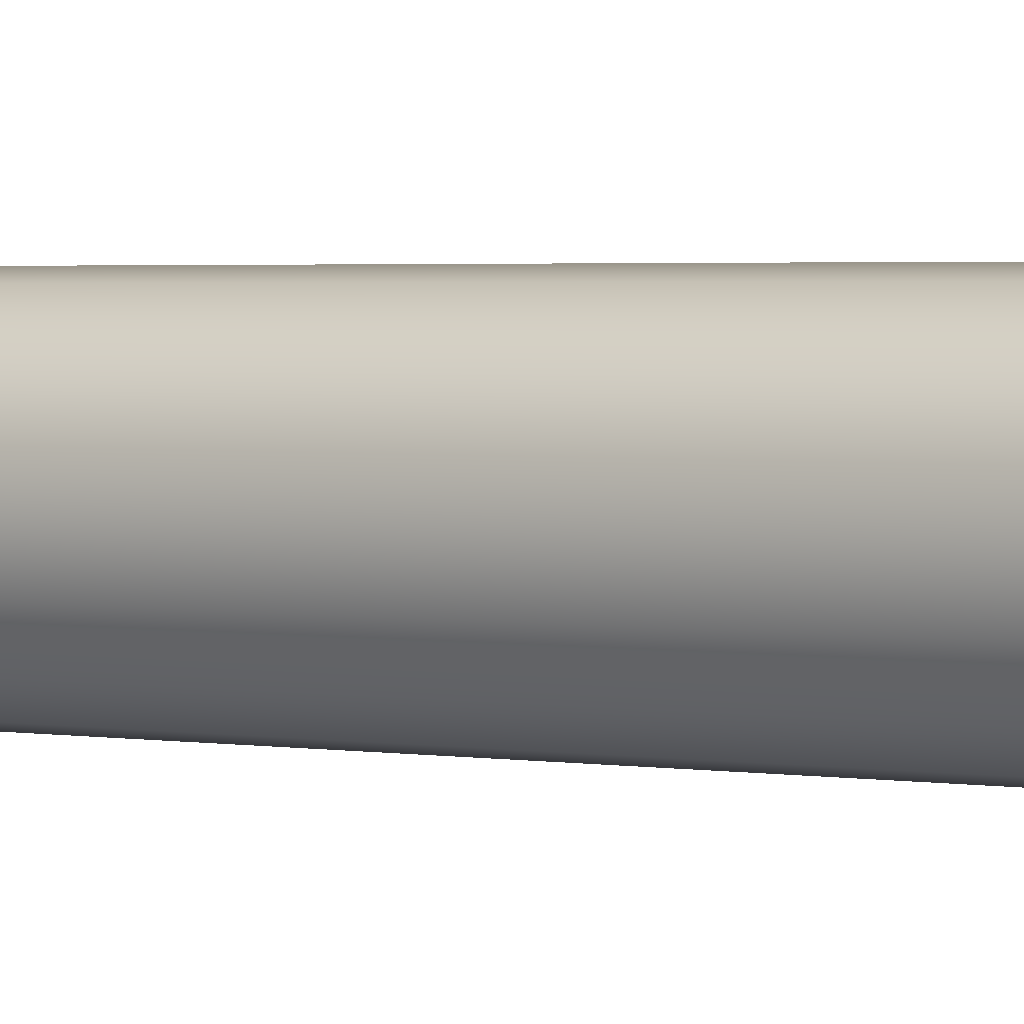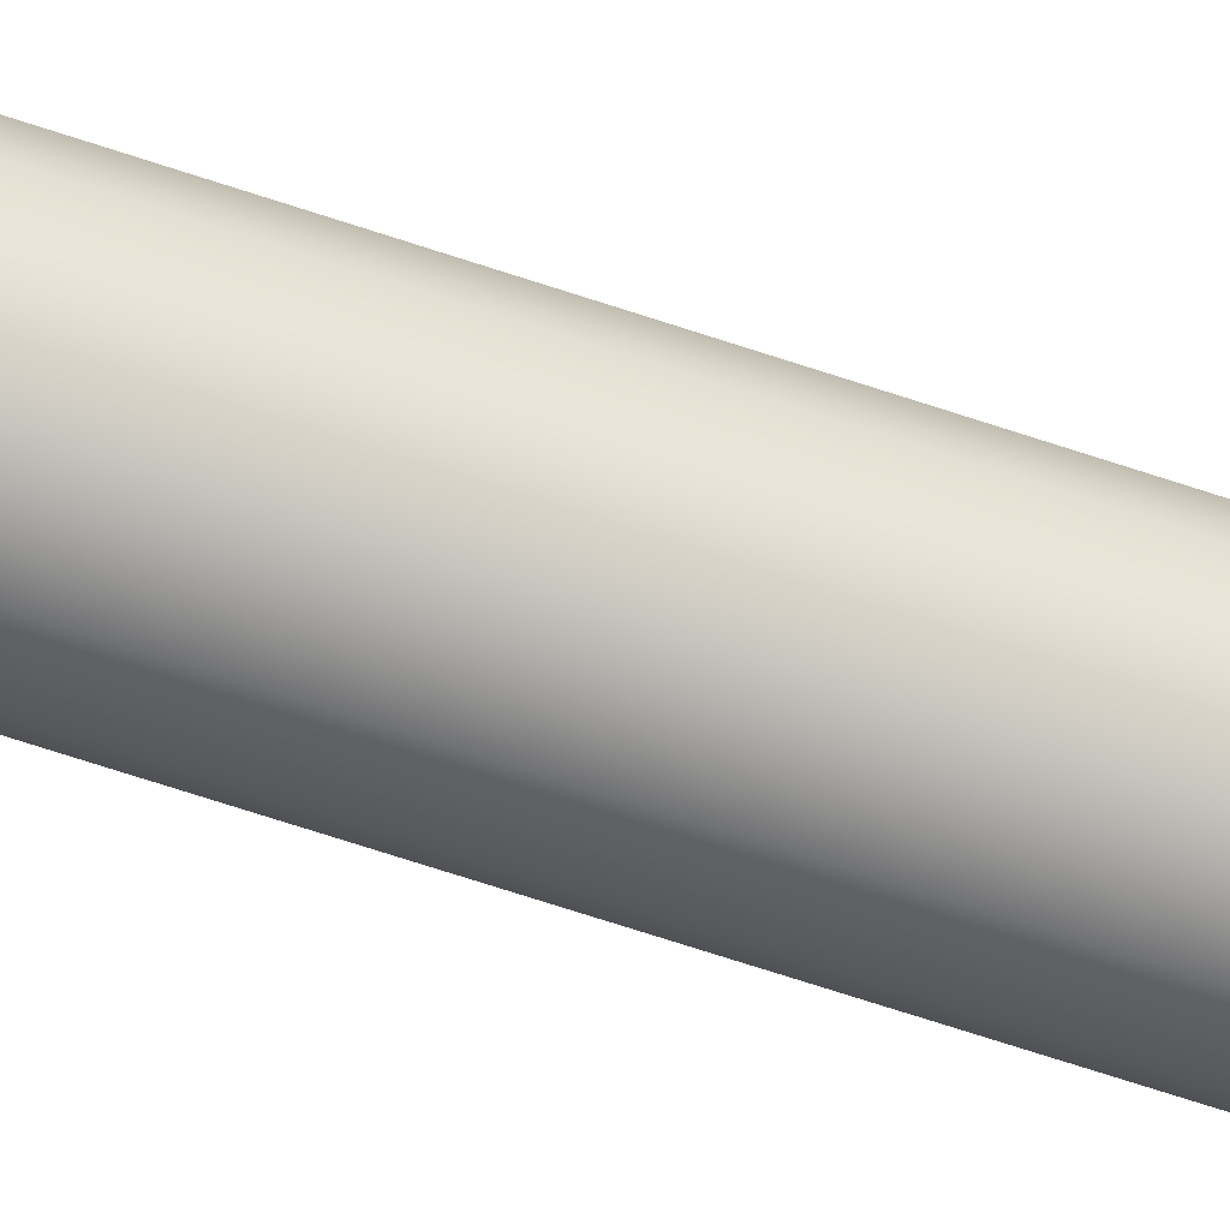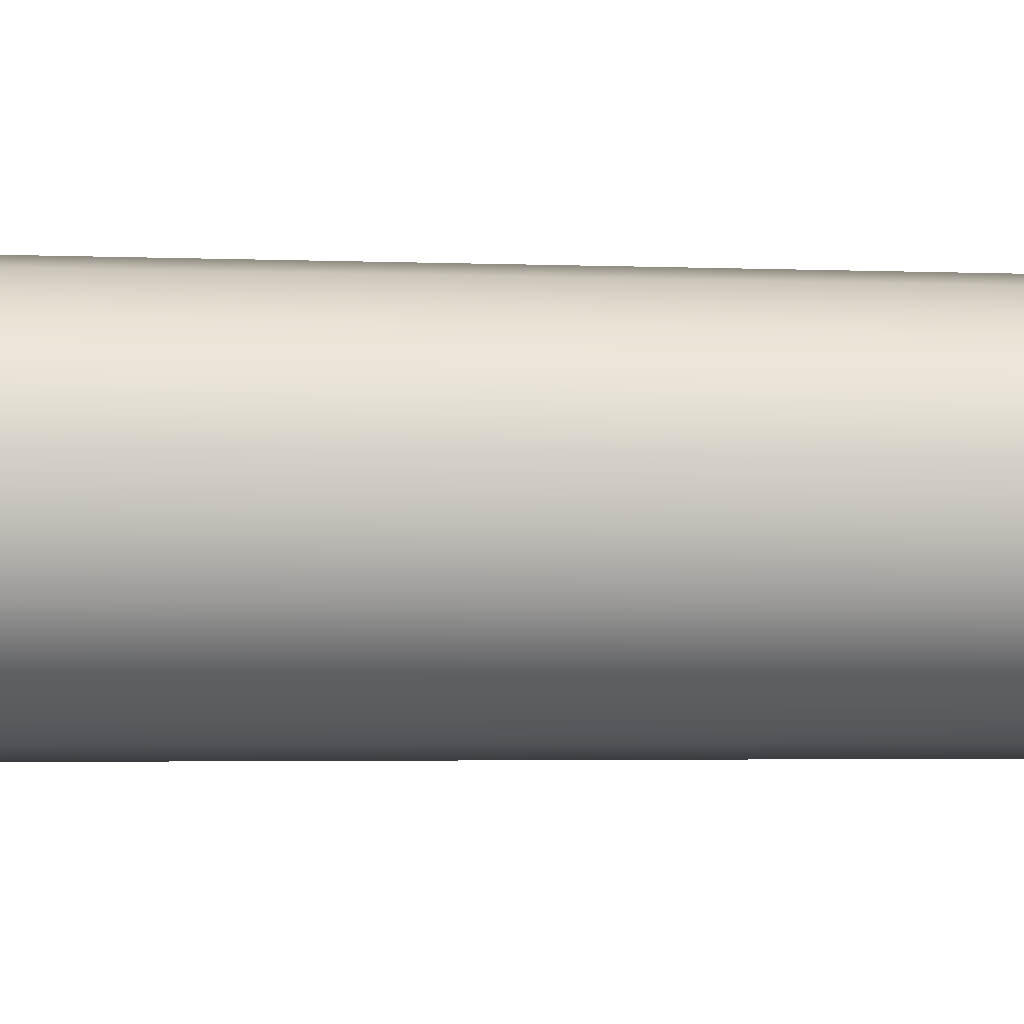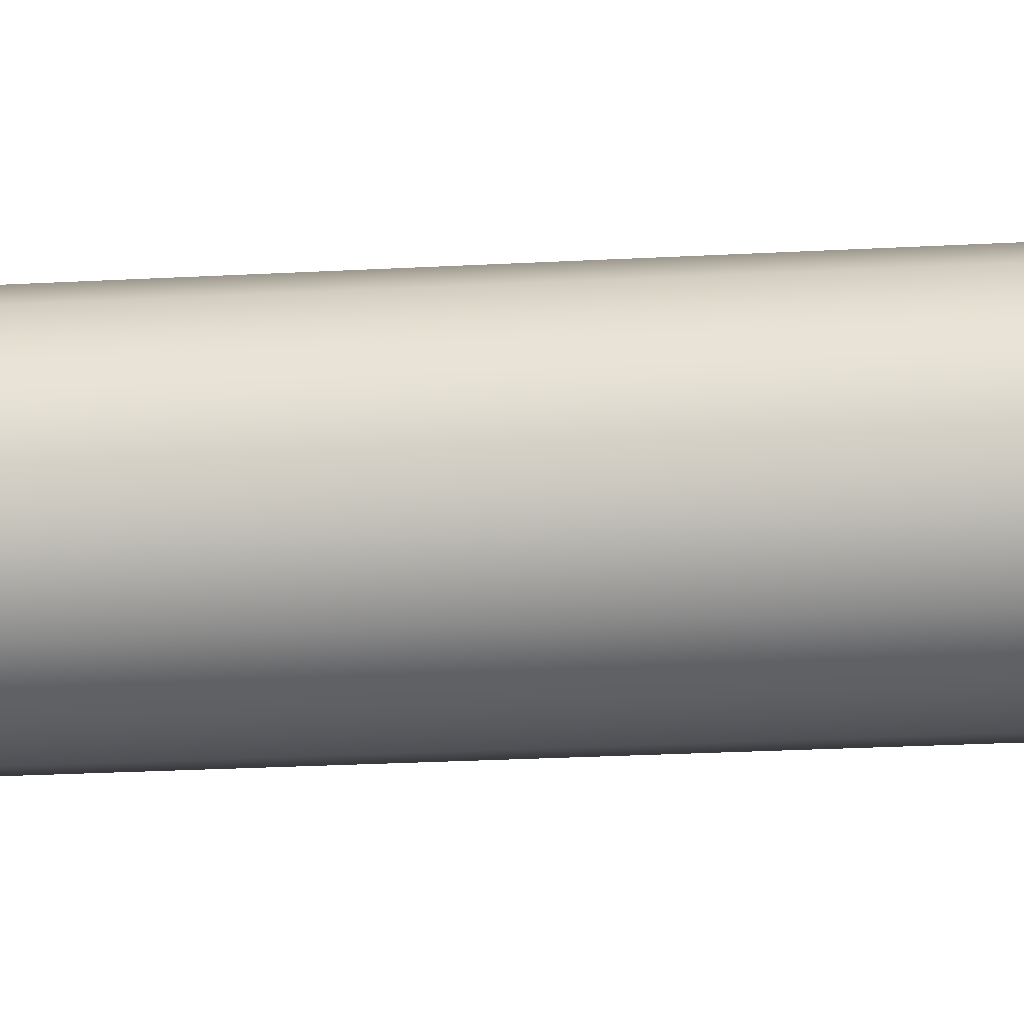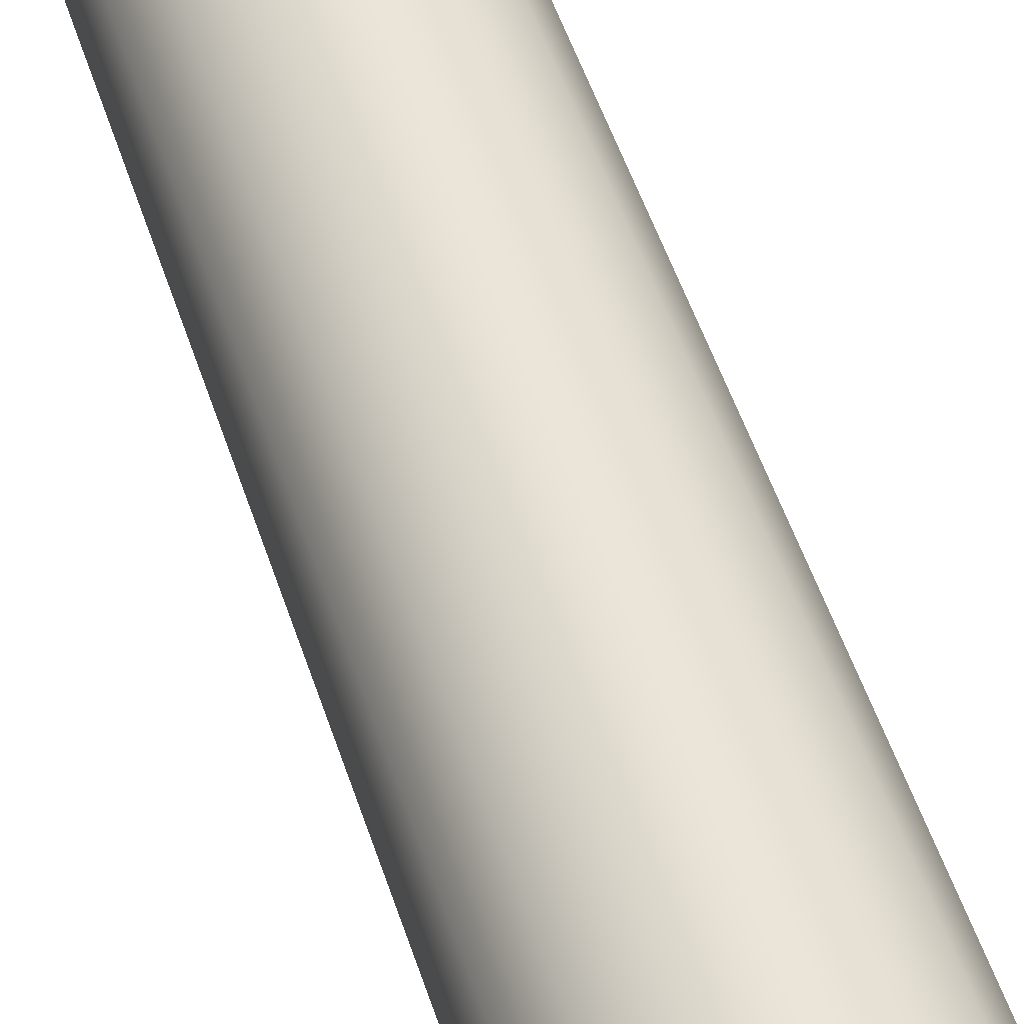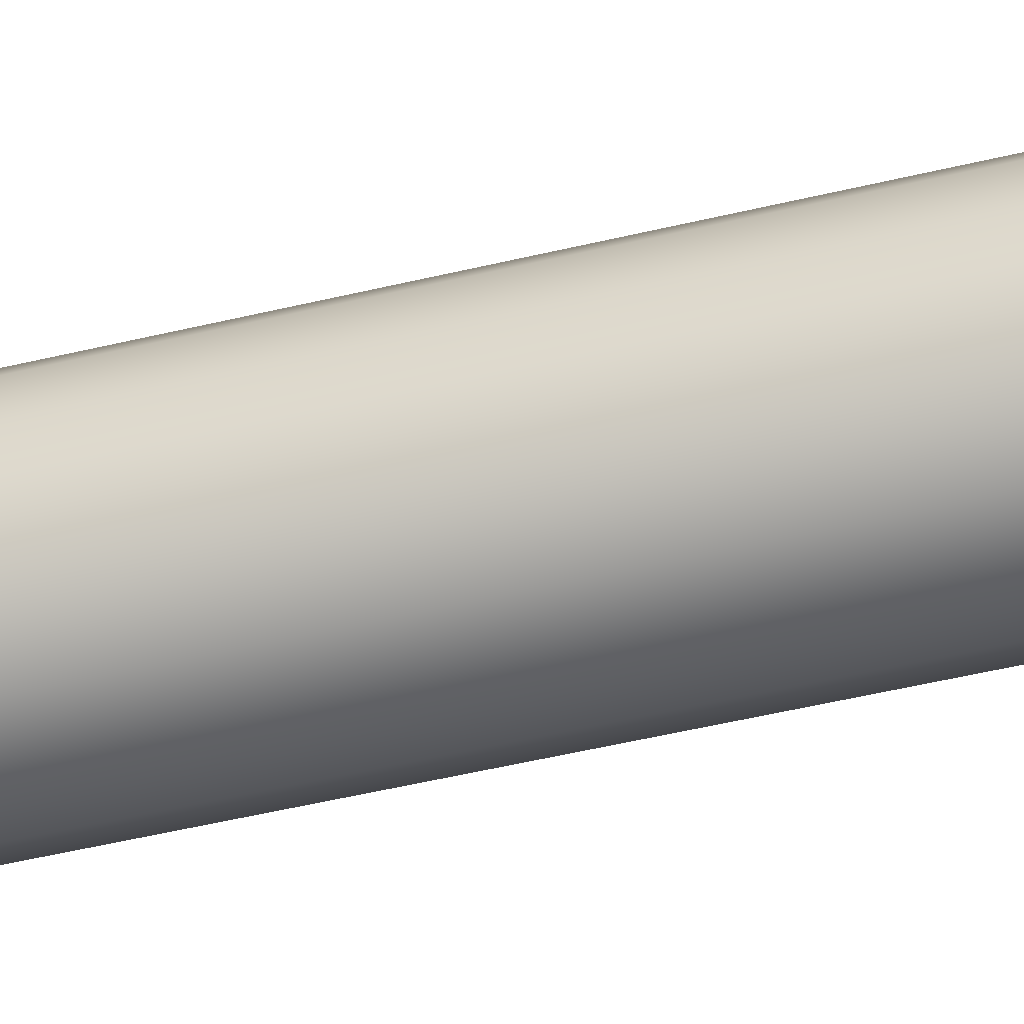
<metadata>
{"format":"obj","ext":"obj","renderer":"f3d","projection":"perspective","resolution":1024,"background":"white","views":[{"elev":2.0,"azim":125.9,"up":"+Z"},{"elev":-77.7,"azim":-107.6,"up":"+Z"},{"elev":-1.6,"azim":-105.1,"up":"+Z"},{"elev":-19.4,"azim":96.4,"up":"+Z"},{"elev":44.5,"azim":-16.0,"up":"+Z"},{"elev":-48.5,"azim":-74.8,"up":"+Z"}]}
</metadata>
<code>
o Cylinder.021
v -0 0.8495 -0.07509
v 0.02874 0.8495 -0.06938
v 0.0531 0.8495 -0.0531
v 0.06938 0.8495 -0.02874
v 0.07509 0.8495 0
v 0.06938 0.8495 0.02874
v 0.0531 0.8495 0.0531
v 0.02874 0.8495 0.06938
v -0 0.8495 0.07509
v -0.02874 0.8495 0.06938
v -0.0531 0.8495 0.0531
v -0.06938 0.8495 0.02874
v -0.07509 0.8495 0
v -0.06938 0.8495 -0.02874
v -0.0531 0.8495 -0.0531
v -0.02874 0.8495 -0.06938
v 0.02874 0.05851 -0.06938
v 0.0531 0.05851 -0.0531
v 0.06938 0.05851 -0.02874
v 0.07509 0.05851 0
v 0.06938 0.05851 0.02874
v 0.0531 0.05851 0.0531
v 0.02874 0.05851 0.06938
v -0 0.05851 0.07509
v -0.02874 0.05851 0.06938
v -0.0531 0.05851 0.0531
v -0.06938 0.05851 0.02874
v -0.07509 0.05851 0
v -0.06938 0.05851 -0.02874
v -0.0531 0.05851 -0.0531
v -0.02874 0.05851 -0.06938
v -0 0.05851 -0.07509
v -0 0.001993 -0.1076
v 0.04116 0.001993 -0.09936
v 0.04116 0.9071 -0.09936
v -0 0.9071 -0.1076
v -0 0.8517 -0.1076
v 0.04116 0.05626 -0.09936
v 0.07605 0.001993 -0.07605
v 0.07605 0.9071 -0.07605
v 0.07605 0.05626 -0.07605
v 0.09936 0.001993 -0.04116
v 0.09936 0.9071 -0.04116
v 0.09936 0.05626 -0.04116
v 0.1076 0.001993 0
v 0.1076 0.9071 0
v 0.1076 0.05626 0
v 0.09936 0.001993 0.04116
v 0.09936 0.9071 0.04116
v 0.09936 0.05626 0.04116
v 0.07605 0.001993 0.07605
v 0.07605 0.9071 0.07605
v 0.07605 0.05626 0.07605
v 0.04116 0.001993 0.09936
v 0.04116 0.9071 0.09936
v 0.04116 0.05626 0.09936
v -0 0.001993 0.1076
v -0 0.9071 0.1076
v -0 0.05626 0.1076
v -0.04116 0.001993 0.09936
v -0.04116 0.9071 0.09936
v -0.04116 0.05626 0.09936
v -0.07605 0.001993 0.07605
v -0.07605 0.9071 0.07605
v -0.07605 0.05626 0.07605
v -0.09936 0.001993 0.04116
v -0.09936 0.9071 0.04116
v -0.09936 0.05626 0.04116
v -0.1076 0.001993 0
v -0.1076 0.9071 0
v -0.1076 0.05626 0
v -0.09936 0.001993 -0.04116
v -0.09936 0.9071 -0.04116
v -0.09936 0.05626 -0.04116
v -0.07605 0.001993 -0.07605
v -0.07605 0.9071 -0.07605
v -0.07605 0.05626 -0.07605
v -0.04116 0.001993 -0.09936
v -0.04116 0.9071 -0.09936
v -0.04116 0.05626 -0.09936
v 0.04116 0.8517 -0.09936
v 0.07605 0.8517 -0.07605
v 0.09936 0.8517 -0.04116
v 0.1076 0.8517 0
v 0.09936 0.8517 0.04116
v 0.07605 0.8517 0.07605
v 0.04116 0.8517 0.09936
v -0 0.8517 0.1076
v -0.04116 0.8517 0.09936
v -0.07605 0.8517 0.07605
v -0.09936 0.8517 0.04116
v -0.1076 0.8517 0
v -0.09936 0.8517 -0.04116
v -0.07605 0.8517 -0.07605
v -0.04116 0.8517 -0.09936
v -0 0.05626 -0.1076
f 22 23 56 53
f 6 5 84 85
f 21 22 53 50
f 7 6 85 86
f 20 21 50 47
f 8 7 86 87
f 19 20 47 44
f 9 8 87 88
f 18 19 44 41
f 10 9 88 89
f 31 32 96 80
f 17 18 41 38
f 11 10 89 90
f 30 31 80 77
f 32 17 38 96
f 12 11 90 91
f 31 16 1 32
f 30 15 16 31
f 29 14 15 30
f 28 13 14 29
f 27 12 13 28
f 26 11 12 27
f 25 10 11 26
f 24 9 10 25
f 23 8 9 24
f 22 7 8 23
f 21 6 7 22
f 20 5 6 21
f 19 4 5 20
f 18 3 4 19
f 17 2 3 18
f 32 1 2 17
f 29 30 77 74
f 13 12 91 92
f 28 29 74 71
f 14 13 92 93
f 27 28 71 68
f 15 14 93 94
f 26 27 68 65
f 2 1 37 81
f 16 15 94 95
f 25 26 65 62
f 3 2 81 82
f 1 16 95 37
f 24 25 62 59
f 4 3 82 83
f 23 24 59 56
f 5 4 83 84
f 37 36 35 81
f 81 35 40 82
f 82 40 43 83
f 83 43 46 84
f 84 46 49 85
f 85 49 52 86
f 86 52 55 87
f 87 55 58 88
f 88 58 61 89
f 89 61 64 90
f 90 64 67 91
f 91 67 70 92
f 92 70 73 93
f 93 73 76 94
f 35 36 79 76 73 70 67 64 61 58 55 52 49 46 43 40
f 94 76 79 95
f 95 79 36 37
f 33 34 39 42 45 48 51 54 57 60 63 66 69 72 75 78
f 33 96 38 34
f 34 38 41 39
f 39 41 44 42
f 42 44 47 45
f 45 47 50 48
f 48 50 53 51
f 51 53 56 54
f 54 56 59 57
f 57 59 62 60
f 60 62 65 63
f 63 65 68 66
f 66 68 71 69
f 69 71 74 72
f 72 74 77 75
f 75 77 80 78
f 78 80 96 33

</code>
